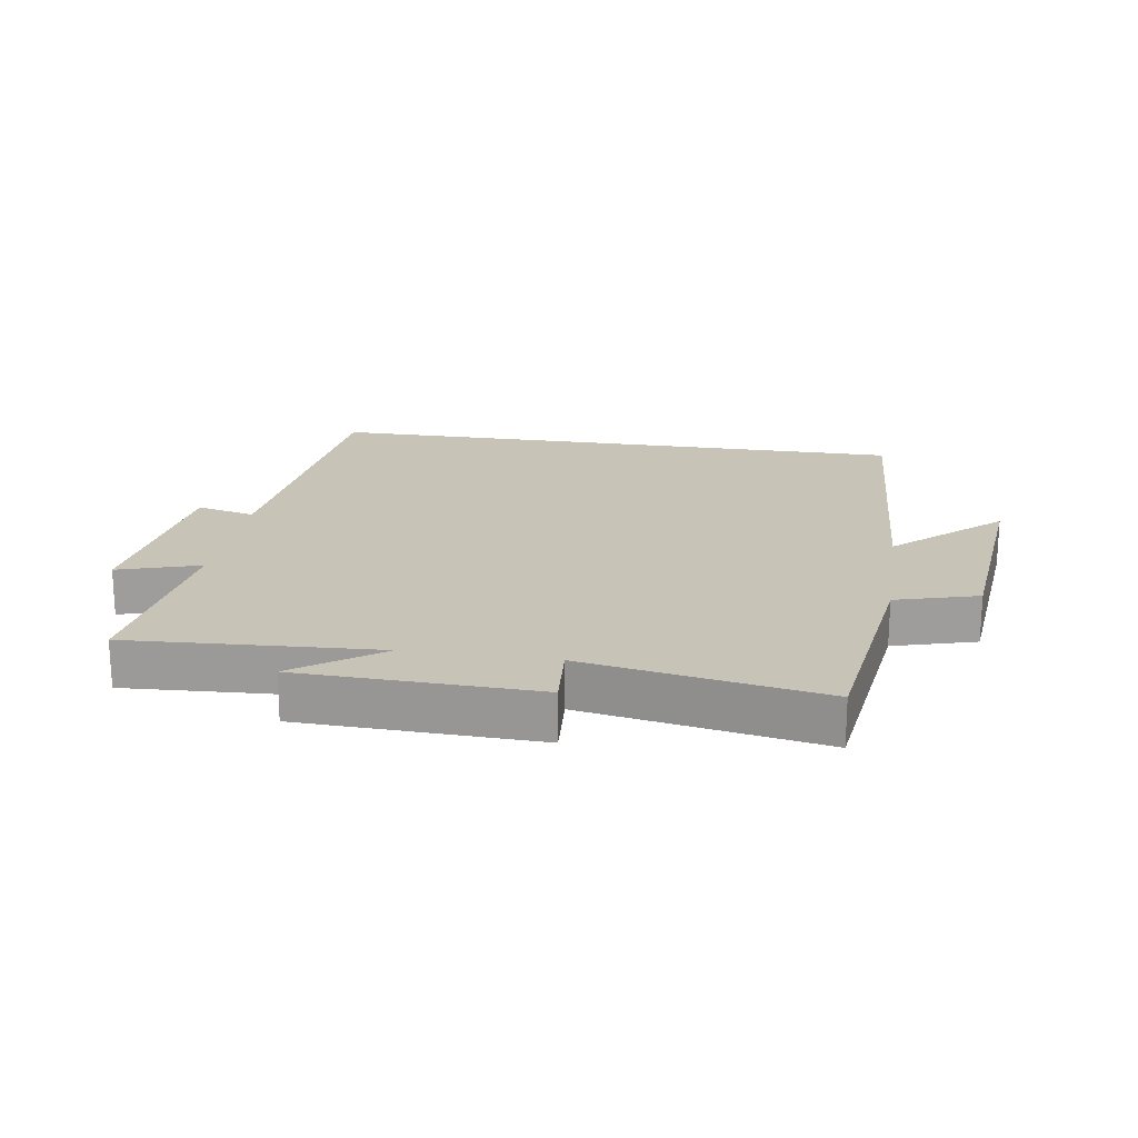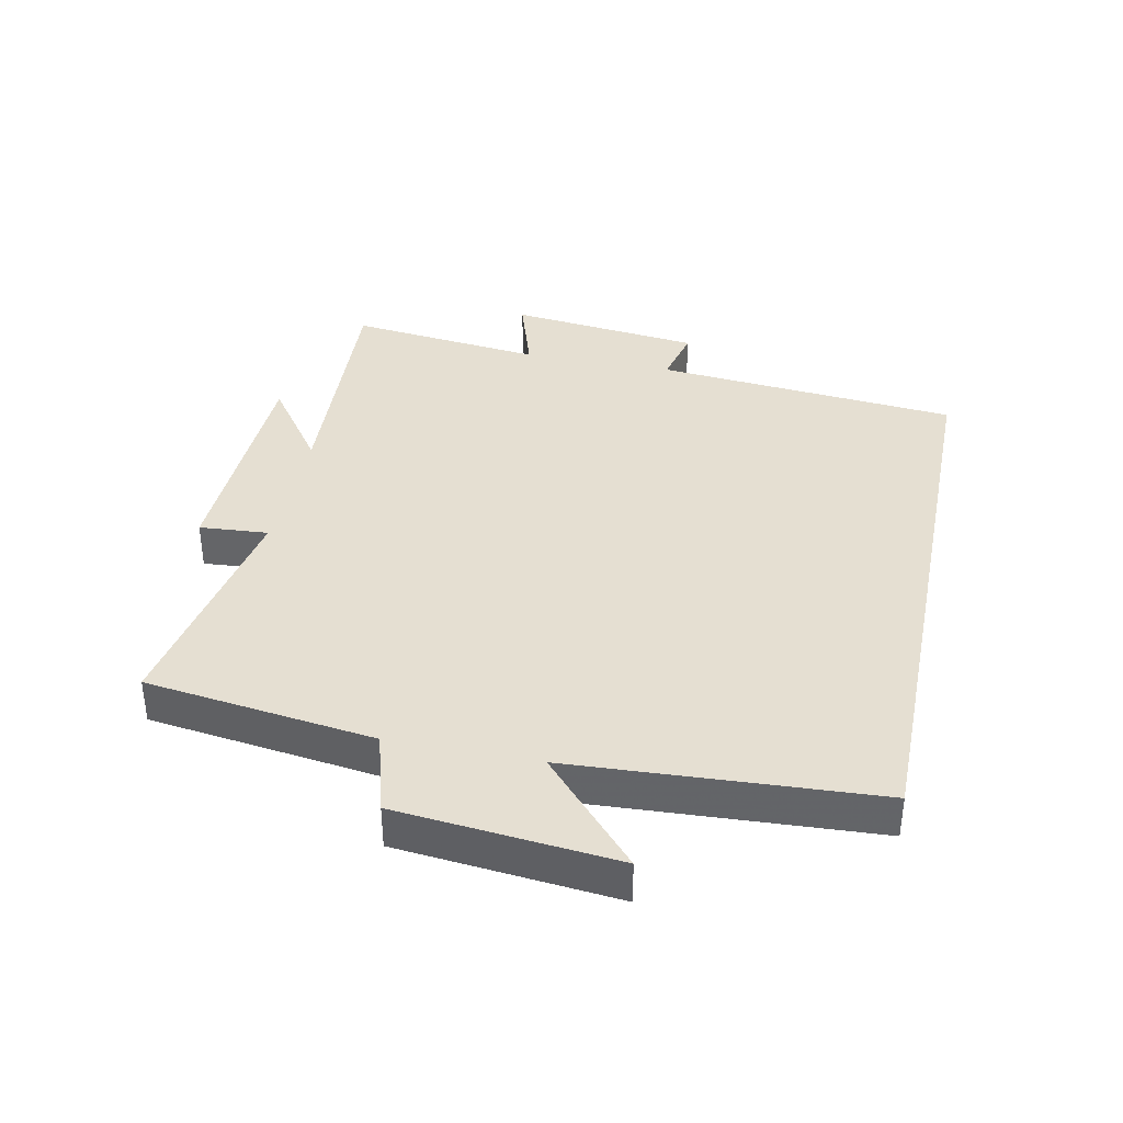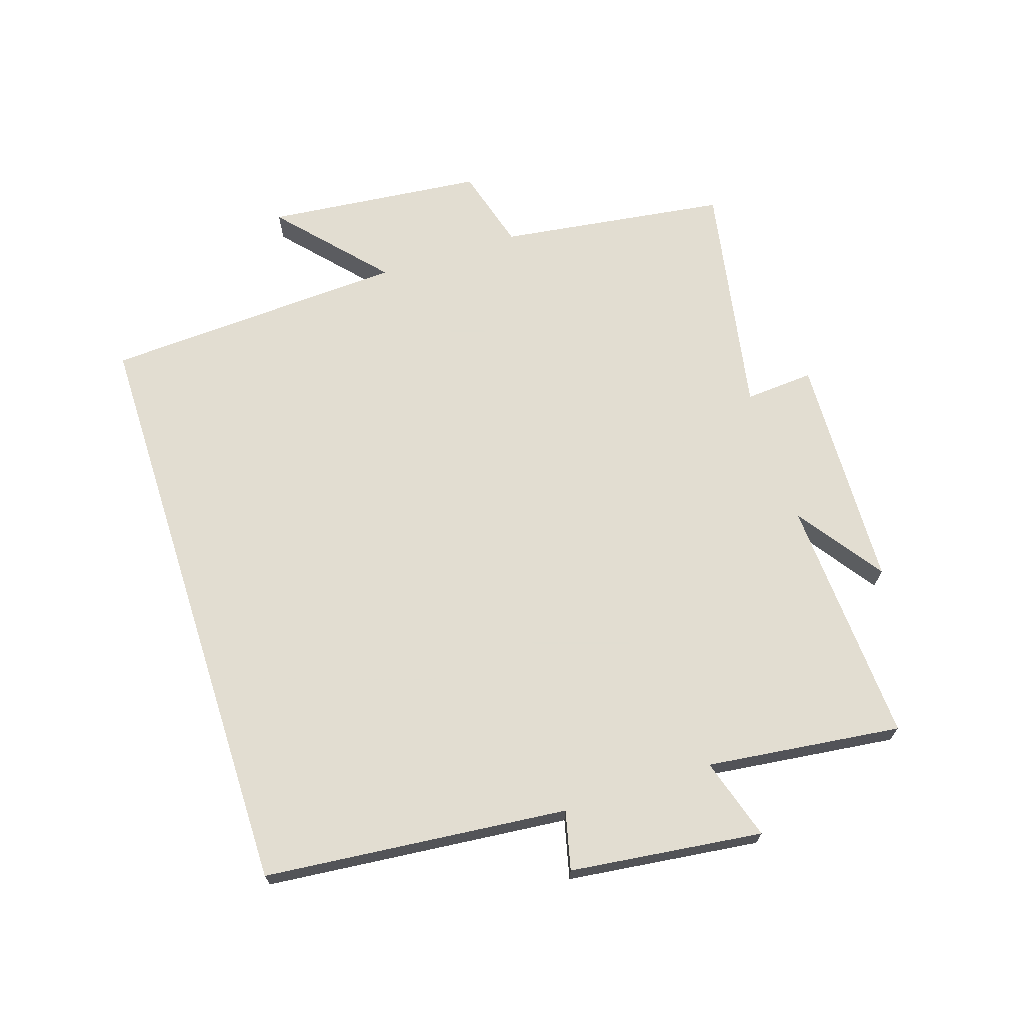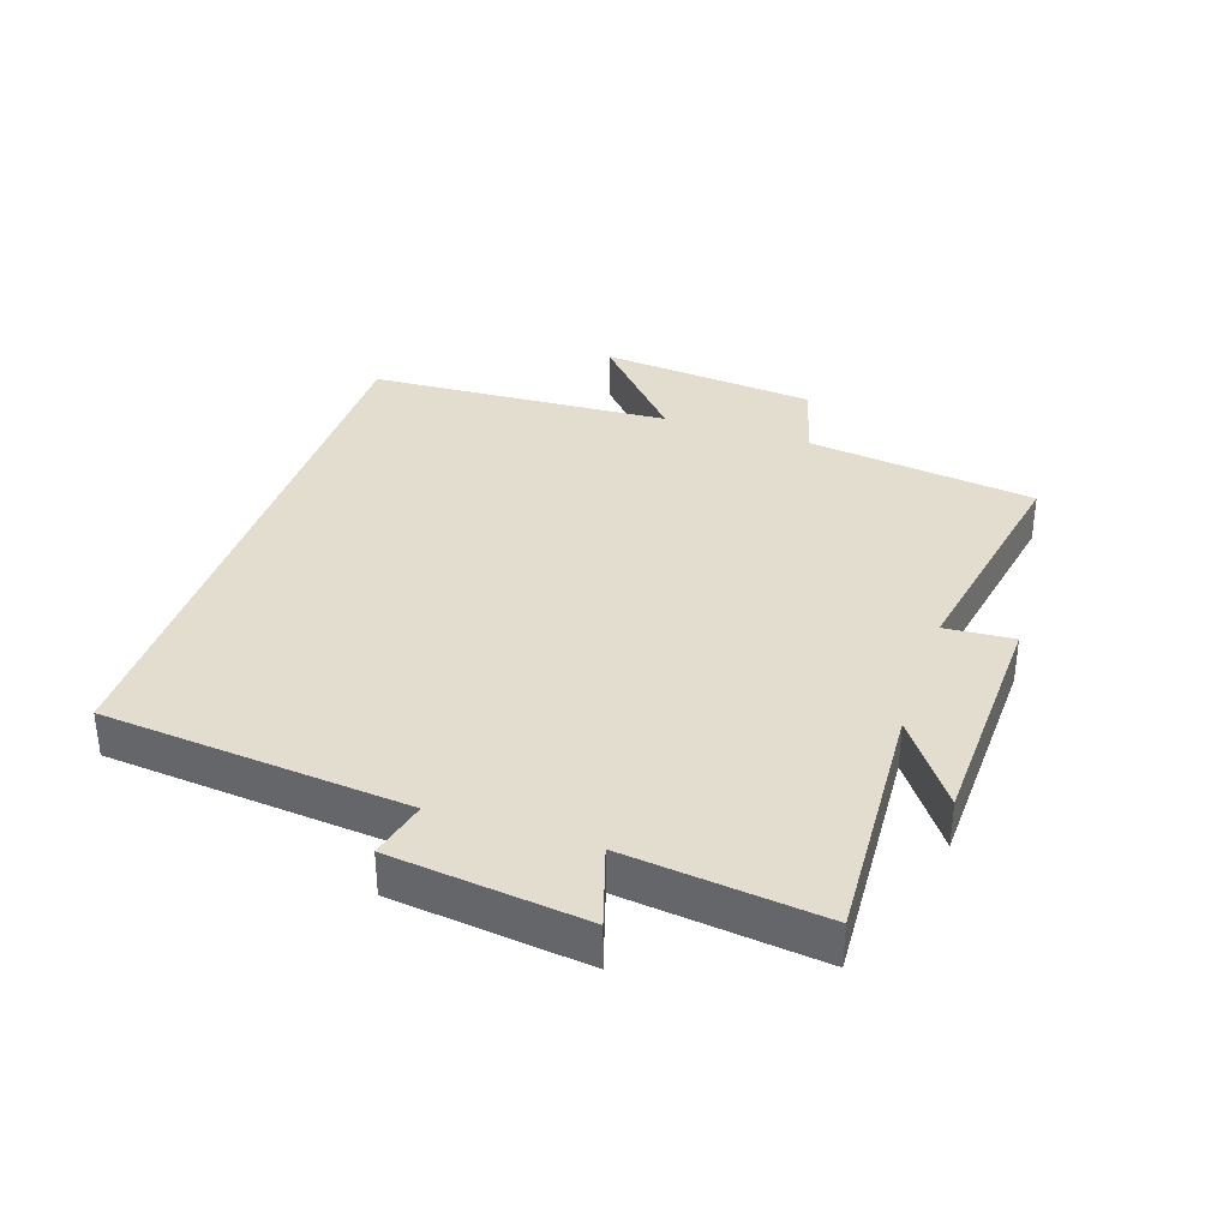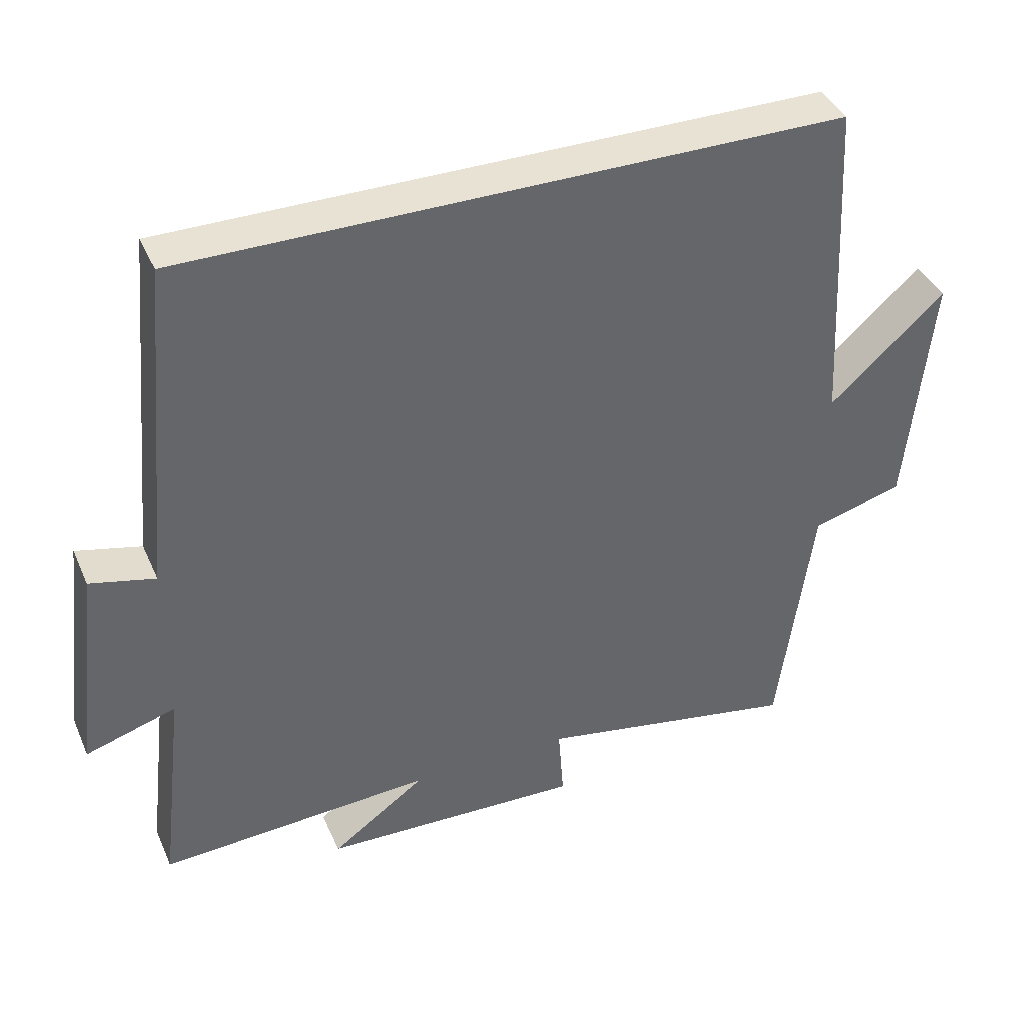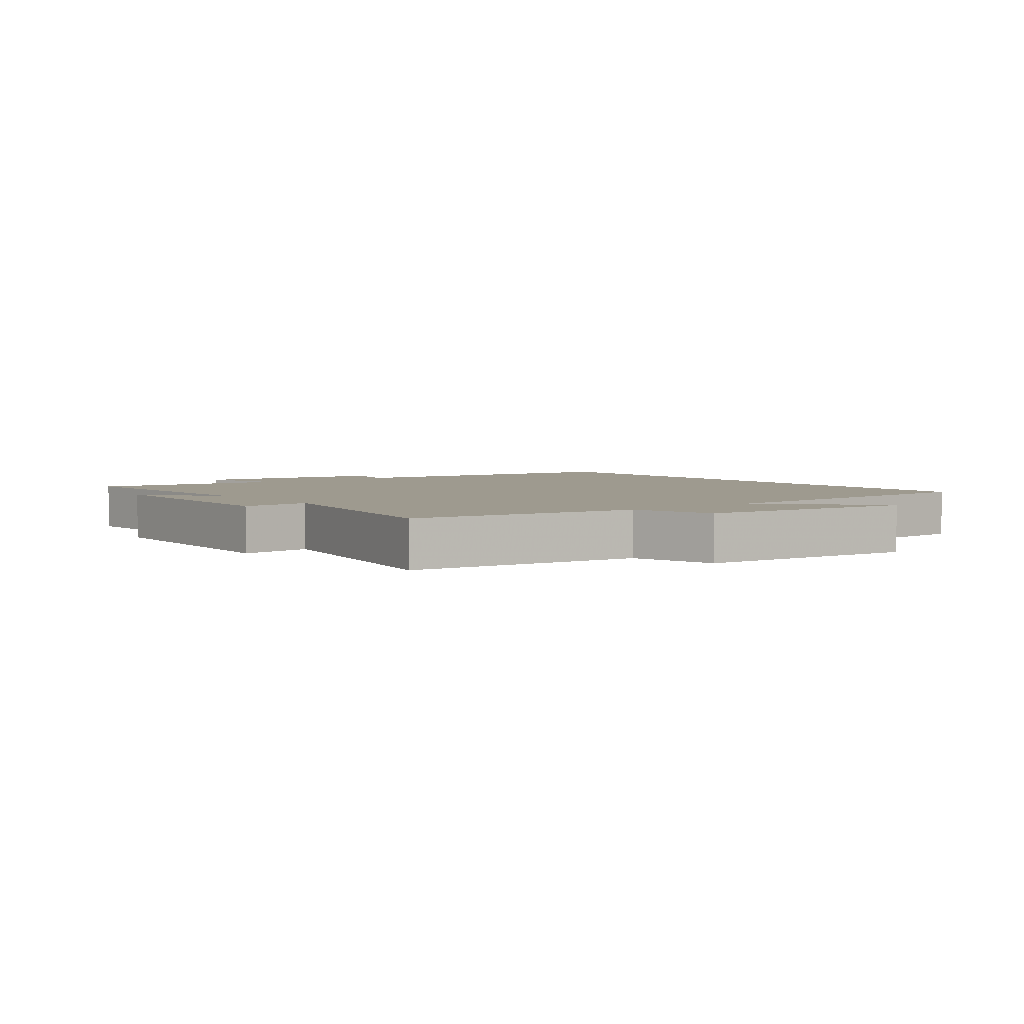
<metadata>
{"format":"obj","ext":"obj","renderer":"f3d","projection":"perspective","resolution":1024,"background":"white","views":[{"elev":19.8,"azim":-171.2,"up":"+Y"},{"elev":37.5,"azim":-78.5,"up":"+Y"},{"elev":68.6,"azim":72.2,"up":"+Y"},{"elev":35.0,"azim":108.5,"up":"+Y"},{"elev":40.0,"azim":157.7,"up":"+Z"},{"elev":3.8,"azim":-127.8,"up":"+Y"}]}
</metadata>
<code>
v 0.536 0.07 -0.522
v 0.147 0.07 -0.5
v 0.281 0.07 -0.596
v -0.089 0.07 -0.608
v -0.081 0.07 -0.5
v -0.452 0.07 -0.567
v -0.5 0.07 -0.208
v -0.629 0.07 -0.171
v -0.663 0.07 0.171
v -0.5 0.07 0.024
v -0.474 0.07 0.5
v 0.455 0.07 0.5
v 0.5 0.07 0.024
v 0.592 0.07 0.046
v 0.628 0.07 -0.256
v 0.5 0.07 -0.216
v 0.536 0 -0.522
v 0.147 0 -0.5
v 0.281 0 -0.596
v -0.089 0 -0.608
v -0.081 0 -0.5
v -0.452 0 -0.567
v -0.5 0 -0.208
v -0.629 0 -0.171
v -0.663 0 0.171
v -0.5 0 0.024
v -0.474 0 0.5
v 0.455 0 0.5
v 0.5 0 0.024
v 0.592 0 0.046
v 0.628 0 -0.256
v 0.5 0 -0.216
f 13 14 15 16
f 11 12 13 16
f 10 11 16 1
f 7 8 9 10
f 5 6 7 10
f 2 3 4 5
f 2 5 10
f 1 2 10
f 32 31 30 29
f 32 29 28 27
f 17 32 27 26
f 26 25 24 23
f 26 23 22 21
f 21 20 19 18
f 26 21 18
f 26 18 17
f 1 17 18 2
f 2 18 19 3
f 3 19 20 4
f 4 20 21 5
f 5 21 22 6
f 6 22 23 7
f 7 23 24 8
f 8 24 25 9
f 9 25 26 10
f 10 26 27 11
f 11 27 28 12
f 12 28 29 13
f 13 29 30 14
f 14 30 31 15
f 15 31 32 16
f 16 32 17 1

</code>
